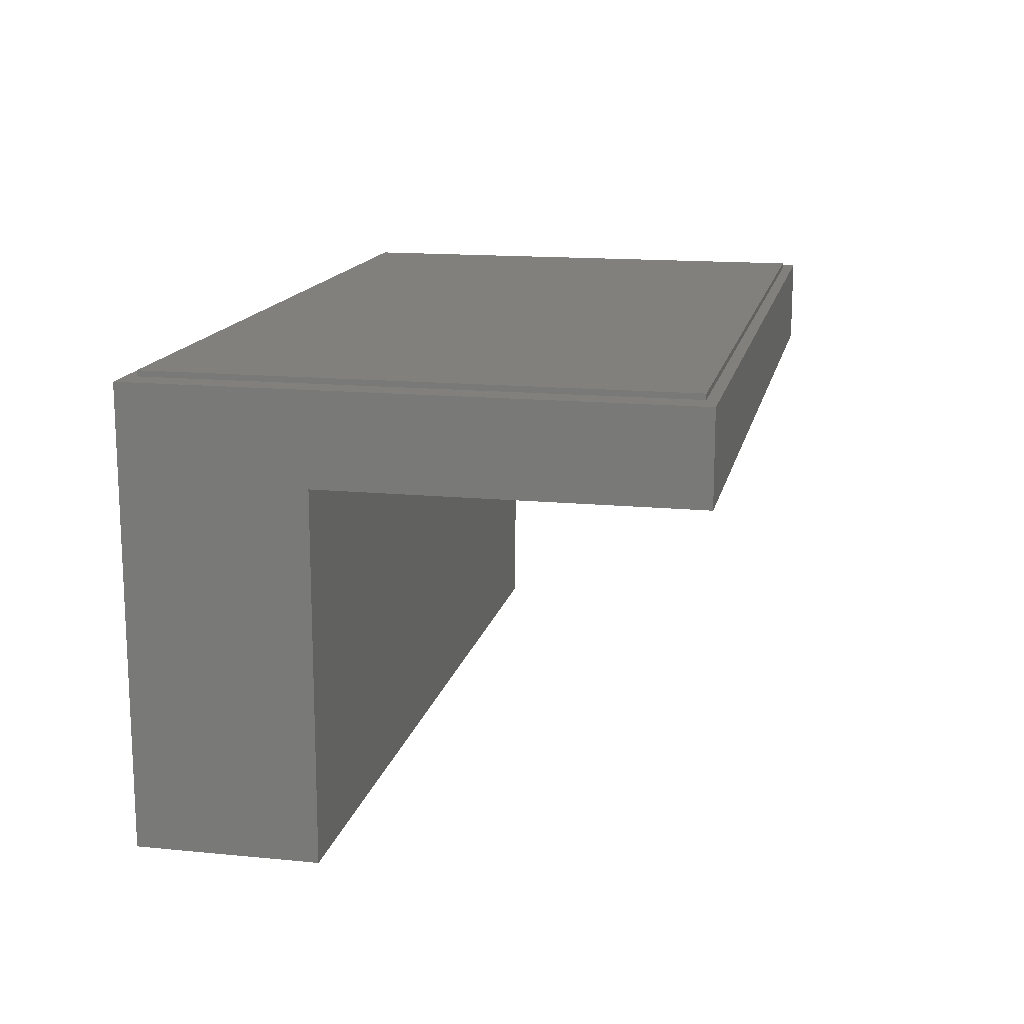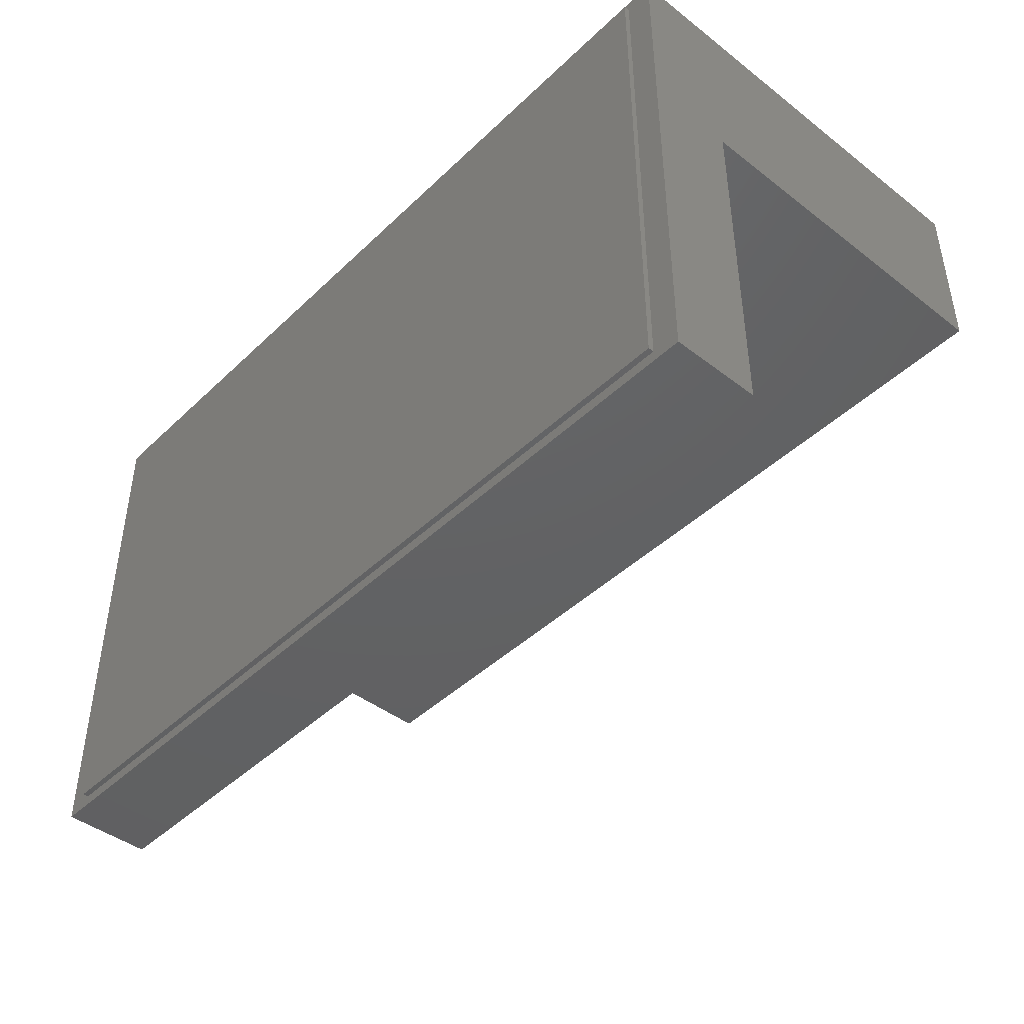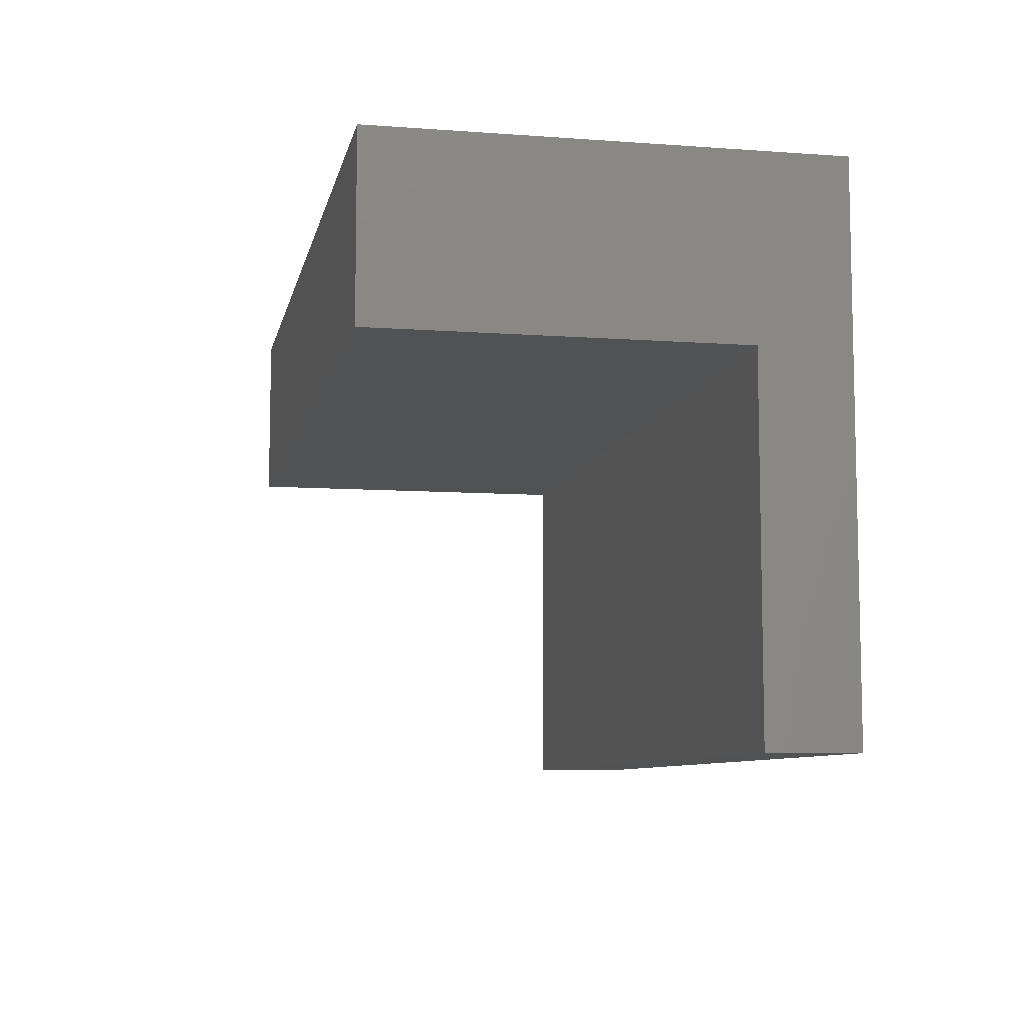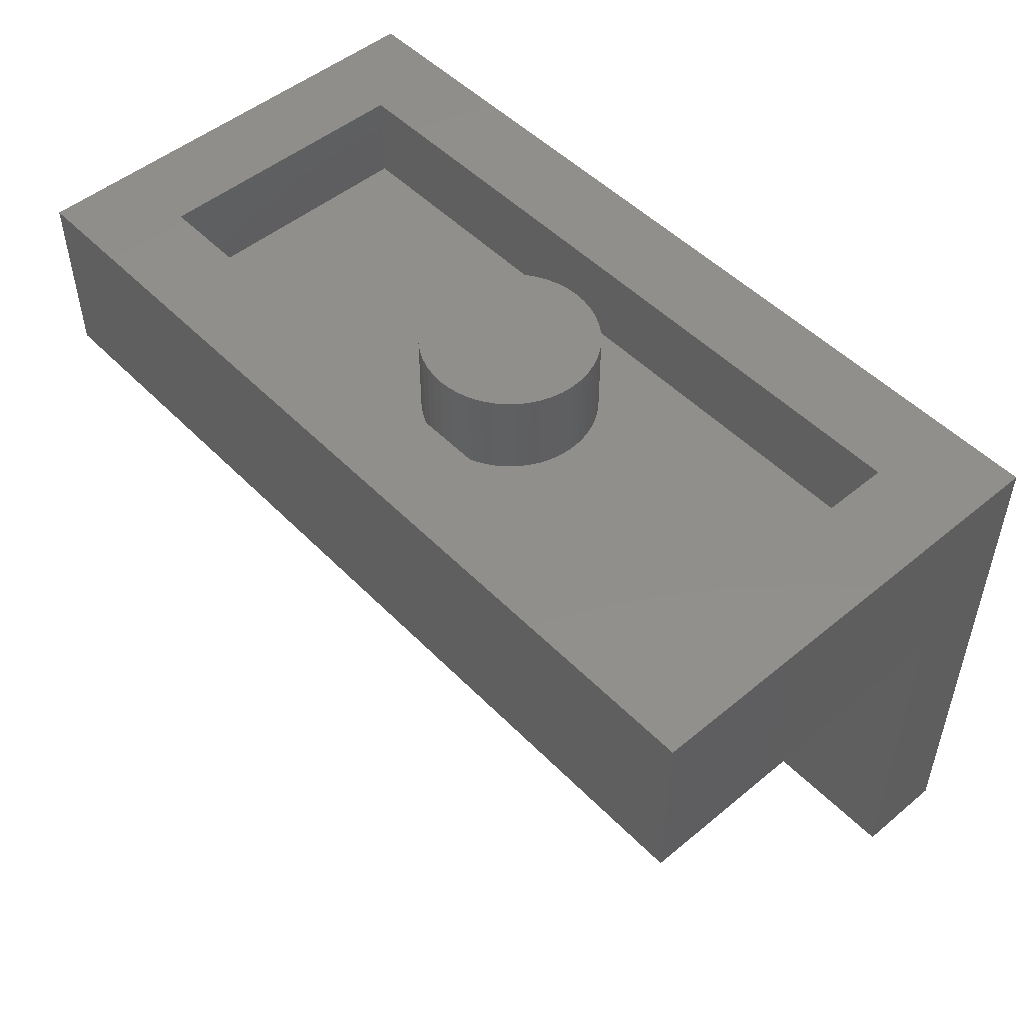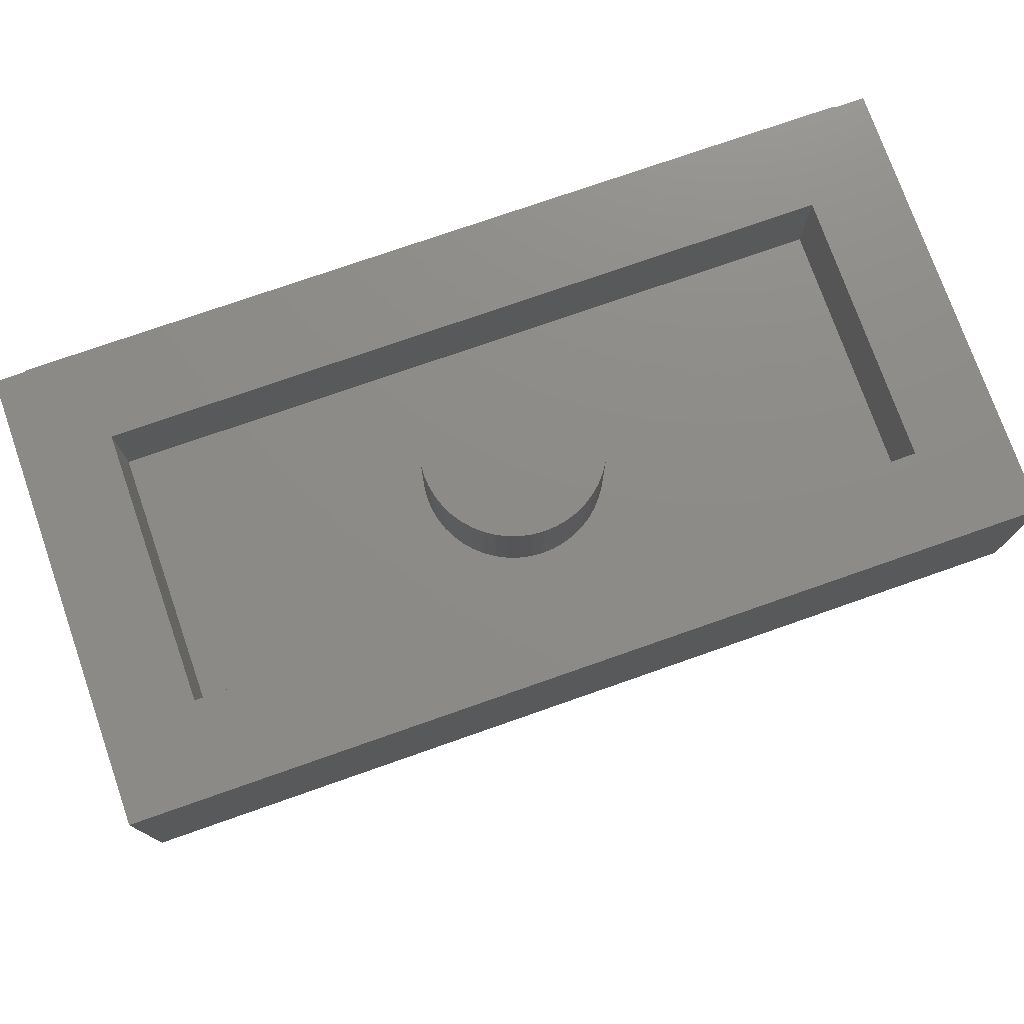
<metadata>
{"format":"stl","ext":"stl","renderer":"f3d","projection":"perspective","resolution":1024,"background":"white","views":[{"elev":14.8,"azim":-78.1,"up":"+Z"},{"elev":-43.9,"azim":47.9,"up":"+Y"},{"elev":-8.2,"azim":-101.4,"up":"+Y"},{"elev":50.1,"azim":-132.2,"up":"+Y"},{"elev":75.7,"azim":160.7,"up":"+Y"}]}
</metadata>
<code>
# stl→obj: 290 verts, 502 faces
v 0 9.6 0
v 1.586 9.6 0.2088
v 1.6 9.6 0
v 1.545 9.6 0.4141
v 1.478 9.6 0.6123
v 1.386 9.6 0.8
v 1.269 9.6 0.9741
v 1.131 9.6 1.131
v 0.9741 9.6 1.269
v 0.8 9.6 1.386
v 0.6123 9.6 1.478
v 0.4141 9.6 1.545
v 0.2088 9.6 1.586
v 0 9.6 1.6
v -0.2088 9.6 1.586
v -0.4141 9.6 1.545
v -0.6123 9.6 1.478
v -0.8 9.6 1.386
v -0.9741 9.6 1.269
v -1.131 9.6 1.131
v -1.269 9.6 0.9741
v -1.386 9.6 0.8
v -1.478 9.6 0.6123
v -1.545 9.6 0.4141
v -1.586 9.6 0.2088
v -1.6 9.6 0
v -1.586 9.6 -0.2088
v -1.545 9.6 -0.4141
v -1.478 9.6 -0.6123
v -1.386 9.6 -0.8
v -1.269 9.6 -0.9741
v -1.131 9.6 -1.131
v -0.9741 9.6 -1.269
v -0.8 9.6 -1.386
v -0.6123 9.6 -1.478
v -0.4141 9.6 -1.545
v -0.2088 9.6 -1.586
v 0 9.6 -1.6
v 0.2088 9.6 -1.586
v 0.4141 9.6 -1.545
v 0.6123 9.6 -1.478
v 0.8 9.6 -1.386
v 0.9741 9.6 -1.269
v 1.131 9.6 -1.131
v 1.269 9.6 -0.9741
v 1.386 9.6 -0.8
v 1.478 9.6 -0.6123
v 1.545 9.6 -0.4141
v 1.586 9.6 -0.2088
v 1.6 8 0
v 1.586 8 0.2088
v 1.545 8 0.4141
v 1.478 8 0.6123
v 1.386 8 0.8
v 1.269 8 0.9741
v 1.131 8 1.131
v 0.9741 8 1.269
v 0.8 8 1.386
v 0.6123 8 1.478
v 0.4141 8 1.545
v 0.2088 8 1.586
v 0 8 1.6
v -0.2088 8 1.586
v -0.4141 8 1.545
v -0.6123 8 1.478
v -0.8 8 1.386
v -0.9741 8 1.269
v -1.131 8 1.131
v -1.269 8 0.9741
v -1.386 8 0.8
v -1.478 8 0.6123
v -1.545 8 0.4141
v -1.586 8 0.2088
v -1.6 8 0
v -1.586 8 -0.2088
v -1.545 8 -0.4141
v -1.478 8 -0.6123
v -1.386 8 -0.8
v -1.269 8 -0.9741
v -1.131 8 -1.131
v -0.9741 8 -1.269
v -0.8 8 -1.386
v -0.6123 8 -1.478
v -0.4141 8 -1.545
v -0.2088 8 -1.586
v 0 8 -1.6
v 0.2088 8 -1.586
v 0.4141 8 -1.545
v 0.6123 8 -1.478
v 0.8 8 -1.386
v 0.9741 8 -1.269
v 1.131 8 -1.131
v 1.269 8 -0.9741
v 1.386 8 -0.8
v 1.478 8 -0.6123
v 1.545 8 -0.4141
v 1.586 8 -0.2088
v -6.4 8 2.4
v 6.4 8 2.4
v 6.4 8 -2.4
v -6.4 8 -2.4
v -6.4 9.6 2.4
v 6.4 9.6 2.4
v -6.4 9.6 -2.4
v 6.4 9.6 -2.4
v 8 9.6 4
v -8 9.6 4
v -8 9.6 -4
v 8 9.6 -4
v 8 6.4 -4
v 8 6.4 2.4
v -8 6.4 2.4
v -8 6.4 -4
v 8 0 2.4
v 8 0 4
v -8 0 4
v -8 0 2.4
v -2.72 2.08 4.1
v 0 2.08 4.1
v -0.355 2.103 4.1
v -0.7039 2.173 4.1
v -1.041 2.287 4.1
v -1.36 2.445 4.1
v -1.656 2.642 4.1
v -1.923 2.877 4.1
v -2.158 3.144 4.1
v -2.356 3.44 4.1
v -2.513 3.759 4.1
v 2.72 2.08 4.1
v 0.355 2.103 4.1
v 0.7039 2.173 4.1
v 1.041 2.287 4.1
v 1.36 2.445 4.1
v 1.656 2.642 4.1
v 1.923 2.877 4.1
v 2.158 3.144 4.1
v 2.356 3.44 4.1
v 2.513 3.759 4.1
v -2.72 7.52 4.1
v 0 7.52 4.1
v -0.355 7.497 4.1
v -0.7039 7.427 4.1
v -1.041 7.313 4.1
v -1.36 7.155 4.1
v -1.656 6.958 4.1
v -1.923 6.723 4.1
v -2.158 6.456 4.1
v -2.356 6.16 4.1
v -2.513 5.841 4.1
v 2.72 7.52 4.1
v 0.355 7.497 4.1
v 0.7039 7.427 4.1
v 1.041 7.313 4.1
v 1.36 7.155 4.1
v 1.656 6.958 4.1
v 1.923 6.723 4.1
v 2.158 6.456 4.1
v 2.356 6.16 4.1
v 2.513 5.841 4.1
v -6.8 2.08 4.1
v -4.318 2.08 4.1
v -6.8 4.8 4.1
v -4.318 7.52 4.1
v -6.8 7.52 4.1
v 4.318 2.08 4.1
v 6.8 2.08 4.1
v 6.8 4.8 4.1
v 6.8 7.52 4.1
v 4.318 7.52 4.1
v 0 6.33 4.1
v -1.517 5 4.1
v -1.53 4.8 4.1
v -0.1997 6.317 4.1
v -1.478 5.196 4.1
v -0.396 6.278 4.1
v -1.414 5.386 4.1
v -0.5855 6.214 4.1
v -1.325 5.565 4.1
v -0.765 6.125 4.1
v -1.214 5.731 4.1
v -0.9315 6.014 4.1
v -1.082 5.882 4.1
v 0 3.27 4.1
v -1.517 4.6 4.1
v -0.1997 3.283 4.1
v -1.478 4.404 4.1
v -0.396 3.322 4.1
v -1.414 4.215 4.1
v -0.5855 3.386 4.1
v -1.325 4.035 4.1
v -0.765 3.475 4.1
v -1.214 3.869 4.1
v -0.9315 3.586 4.1
v -1.082 3.718 4.1
v 1.517 5 4.1
v 1.53 4.8 4.1
v 0.1997 6.317 4.1
v 1.478 5.196 4.1
v 0.396 6.278 4.1
v 1.414 5.386 4.1
v 0.5855 6.214 4.1
v 1.325 5.565 4.1
v 0.765 6.125 4.1
v 1.214 5.731 4.1
v 0.9315 6.014 4.1
v 1.082 5.882 4.1
v 1.517 4.6 4.1
v 0.1997 3.283 4.1
v 1.478 4.404 4.1
v 0.396 3.322 4.1
v 1.414 4.215 4.1
v 0.5855 3.386 4.1
v 1.325 4.035 4.1
v 0.765 3.475 4.1
v 1.214 3.869 4.1
v 0.9315 3.586 4.1
v 1.082 3.718 4.1
v -0.5393 4.729 4.1
v -0.544 4.256 4.1
v -0.544 4.8 4.1
v -0.5254 4.659 4.1
v -0.5026 4.592 4.1
v -0.4711 4.528 4.1
v -0.4316 4.469 4.1
v -0.3847 4.415 4.1
v -0.3312 4.368 4.1
v -0.272 4.329 4.1
v -0.2082 4.297 4.1
v -0.1408 4.275 4.1
v -0.071 4.261 4.1
v 0 4.256 4.1
v 0.071 4.261 4.1
v 0.544 4.256 4.1
v 0.1408 4.275 4.1
v 0.2082 4.297 4.1
v 0.272 4.329 4.1
v 0.3312 4.368 4.1
v 0.3847 4.415 4.1
v 0.4316 4.469 4.1
v 0.4711 4.528 4.1
v 0.5026 4.592 4.1
v 0.5254 4.659 4.1
v 0.5393 4.729 4.1
v 0.544 4.8 4.1
v 0.5393 4.871 4.1
v 0.544 5.344 4.1
v 0.5254 4.941 4.1
v 0.5026 5.008 4.1
v 0.4711 5.072 4.1
v 0.4316 5.131 4.1
v 0.3847 5.185 4.1
v 0.3312 5.232 4.1
v 0.272 5.271 4.1
v 0.2082 5.303 4.1
v 0.1408 5.325 4.1
v 0.071 5.339 4.1
v 0 5.344 4.1
v -0.071 5.339 4.1
v -0.544 5.344 4.1
v -0.1408 5.325 4.1
v -0.2082 5.303 4.1
v -0.272 5.271 4.1
v -0.3312 5.232 4.1
v -0.3847 5.185 4.1
v -0.4316 5.131 4.1
v -0.4711 5.072 4.1
v -0.5026 5.008 4.1
v -0.5254 4.941 4.1
v -0.5393 4.871 4.1
v -4.624 5.446 4.1
v -2.638 5.446 4.1
v -4.624 4.154 4.1
v -2.638 4.154 4.1
v 4.624 5.446 4.1
v 2.638 5.446 4.1
v 4.624 4.154 4.1
v 2.638 4.154 4.1
v -1.53 6.33 4.1
v 1.53 6.33 4.1
v 1.53 3.27 4.1
v -1.53 3.27 4.1
v 0 4.8 4.1
v -7.5 0.2 4
v -7.5 9.4 4
v 7.5 9.4 4
v 7.5 0.2 4
v 7.5 0.2 4.1
v -7.5 0.2 4.1
v 7.5 9.4 4.1
v -7.5 9.4 4.1
f 1 2 3
f 1 4 2
f 1 5 4
f 1 6 5
f 1 7 6
f 1 8 7
f 1 9 8
f 1 10 9
f 1 11 10
f 1 12 11
f 1 13 12
f 1 14 13
f 1 15 14
f 1 16 15
f 1 17 16
f 1 18 17
f 1 19 18
f 1 20 19
f 1 21 20
f 1 22 21
f 1 23 22
f 1 24 23
f 1 25 24
f 1 26 25
f 1 27 26
f 1 28 27
f 1 29 28
f 1 30 29
f 1 31 30
f 1 32 31
f 1 33 32
f 1 34 33
f 1 35 34
f 1 36 35
f 1 37 36
f 1 38 37
f 1 39 38
f 1 40 39
f 1 41 40
f 1 42 41
f 1 43 42
f 1 44 43
f 1 45 44
f 1 46 45
f 1 47 46
f 1 48 47
f 1 49 48
f 1 3 49
f 2 50 3
f 50 2 51
f 4 51 2
f 51 4 52
f 5 52 4
f 52 5 53
f 6 53 5
f 53 6 54
f 7 54 6
f 54 7 55
f 8 55 7
f 55 8 56
f 9 56 8
f 56 9 57
f 10 57 9
f 57 10 58
f 11 58 10
f 58 11 59
f 12 59 11
f 59 12 60
f 13 60 12
f 60 13 61
f 14 61 13
f 61 14 62
f 15 62 14
f 62 15 63
f 16 63 15
f 63 16 64
f 17 64 16
f 64 17 65
f 18 65 17
f 65 18 66
f 19 66 18
f 66 19 67
f 20 67 19
f 67 20 68
f 21 68 20
f 68 21 69
f 22 69 21
f 69 22 70
f 23 70 22
f 70 23 71
f 24 71 23
f 71 24 72
f 25 72 24
f 72 25 73
f 26 73 25
f 73 26 74
f 27 74 26
f 74 27 75
f 28 75 27
f 75 28 76
f 29 76 28
f 76 29 77
f 30 77 29
f 77 30 78
f 31 78 30
f 78 31 79
f 32 79 31
f 79 32 80
f 33 80 32
f 80 33 81
f 34 81 33
f 81 34 82
f 35 82 34
f 82 35 83
f 36 83 35
f 83 36 84
f 37 84 36
f 84 37 85
f 38 85 37
f 85 38 86
f 39 86 38
f 86 39 87
f 40 87 39
f 87 40 88
f 41 88 40
f 88 41 89
f 42 89 41
f 89 42 90
f 43 90 42
f 90 43 91
f 44 91 43
f 91 44 92
f 45 92 44
f 92 45 93
f 46 93 45
f 93 46 94
f 47 94 46
f 94 47 95
f 48 95 47
f 95 48 96
f 49 96 48
f 96 49 97
f 3 97 49
f 97 3 50
f 98 99 100
f 100 101 98
f 98 102 103
f 103 99 98
f 101 104 102
f 102 98 101
f 100 105 104
f 104 101 100
f 99 103 105
f 105 100 99
f 106 103 102
f 102 107 106
f 107 102 104
f 104 108 107
f 108 104 105
f 105 109 108
f 109 105 103
f 103 106 109
f 110 111 112
f 112 113 110
f 114 115 116
f 116 117 114
f 107 108 113
f 113 112 107
f 108 109 110
f 110 113 108
f 109 106 111
f 111 110 109
f 107 112 117
f 117 116 107
f 112 111 114
f 114 117 112
f 111 106 115
f 115 114 111
f 106 107 116
f 116 115 106
f 118 119 120
f 118 120 121
f 118 121 122
f 118 122 123
f 118 123 124
f 118 124 125
f 118 125 126
f 118 126 127
f 118 127 128
f 129 119 130
f 129 130 131
f 129 131 132
f 129 132 133
f 129 133 134
f 129 134 135
f 129 135 136
f 129 136 137
f 129 137 138
f 139 140 141
f 139 141 142
f 139 142 143
f 139 143 144
f 139 144 145
f 139 145 146
f 139 146 147
f 139 147 148
f 139 148 149
f 150 140 151
f 150 151 152
f 150 152 153
f 150 153 154
f 150 154 155
f 150 155 156
f 150 156 157
f 150 157 158
f 150 158 159
f 160 161 162
f 163 164 162
f 165 166 167
f 168 169 167
f 170 171 172
f 171 170 173
f 173 174 171
f 174 173 175
f 175 176 174
f 176 175 177
f 177 178 176
f 178 177 179
f 179 180 178
f 180 179 181
f 181 182 180
f 183 184 172
f 184 183 185
f 185 186 184
f 186 185 187
f 187 188 186
f 188 187 189
f 189 190 188
f 190 189 191
f 191 192 190
f 192 191 193
f 193 194 192
f 170 195 196
f 195 170 197
f 197 198 195
f 198 197 199
f 199 200 198
f 200 199 201
f 201 202 200
f 202 201 203
f 203 204 202
f 204 203 205
f 205 206 204
f 183 207 196
f 207 183 208
f 208 209 207
f 209 208 210
f 210 211 209
f 211 210 212
f 212 213 211
f 213 212 214
f 214 215 213
f 215 214 216
f 216 217 215
f 218 219 220
f 221 219 218
f 222 219 221
f 223 219 222
f 224 219 223
f 225 219 224
f 226 219 225
f 227 219 226
f 228 219 227
f 229 219 228
f 230 219 229
f 231 219 230
f 232 233 231
f 234 233 232
f 235 233 234
f 236 233 235
f 237 233 236
f 238 233 237
f 239 233 238
f 240 233 239
f 241 233 240
f 242 233 241
f 243 233 242
f 244 233 243
f 245 246 244
f 247 246 245
f 248 246 247
f 249 246 248
f 250 246 249
f 251 246 250
f 252 246 251
f 253 246 252
f 254 246 253
f 255 246 254
f 256 246 255
f 257 246 256
f 258 259 257
f 260 259 258
f 261 259 260
f 262 259 261
f 263 259 262
f 264 259 263
f 265 259 264
f 266 259 265
f 267 259 266
f 268 259 267
f 269 259 268
f 220 259 269
f 170 259 246
f 170 172 259
f 172 219 259
f 172 183 219
f 196 246 233
f 219 183 233
f 233 183 196
f 246 196 170
f 149 270 271
f 270 149 139
f 128 272 118
f 272 128 273
f 159 274 150
f 274 159 275
f 276 138 129
f 138 276 277
f 119 121 120
f 119 122 121
f 119 123 122
f 119 124 123
f 119 125 124
f 119 126 125
f 119 127 126
f 119 128 127
f 119 131 130
f 119 132 131
f 119 133 132
f 119 134 133
f 119 135 134
f 119 136 135
f 119 137 136
f 119 138 137
f 140 142 141
f 140 143 142
f 140 144 143
f 140 145 144
f 140 146 145
f 140 147 146
f 140 148 147
f 140 149 148
f 140 152 151
f 140 153 152
f 140 154 153
f 140 155 154
f 140 156 155
f 140 157 156
f 140 158 157
f 140 159 158
f 171 278 172
f 174 278 171
f 176 278 174
f 178 278 176
f 180 278 178
f 182 278 180
f 181 278 182
f 179 278 181
f 177 278 179
f 175 278 177
f 173 278 175
f 170 278 173
f 197 279 170
f 199 279 197
f 201 279 199
f 203 279 201
f 205 279 203
f 206 279 205
f 204 279 206
f 202 279 204
f 200 279 202
f 198 279 200
f 195 279 198
f 196 279 195
f 207 280 196
f 209 280 207
f 211 280 209
f 213 280 211
f 215 280 213
f 217 280 215
f 216 280 217
f 214 280 216
f 212 280 214
f 210 280 212
f 208 280 210
f 183 280 208
f 185 281 183
f 187 281 185
f 189 281 187
f 191 281 189
f 193 281 191
f 194 281 193
f 192 281 194
f 190 281 192
f 188 281 190
f 186 281 188
f 184 281 186
f 172 281 184
f 282 218 220
f 282 221 218
f 282 222 221
f 282 223 222
f 282 224 223
f 282 225 224
f 282 226 225
f 282 227 226
f 282 228 227
f 282 229 228
f 282 230 229
f 282 231 230
f 282 232 231
f 282 234 232
f 282 235 234
f 282 236 235
f 282 237 236
f 282 238 237
f 282 239 238
f 282 240 239
f 282 241 240
f 282 242 241
f 282 243 242
f 282 244 243
f 282 245 244
f 282 247 245
f 282 248 247
f 282 249 248
f 282 250 249
f 282 251 250
f 282 252 251
f 282 253 252
f 282 254 253
f 282 255 254
f 282 256 255
f 282 257 256
f 282 258 257
f 282 260 258
f 282 261 260
f 282 262 261
f 282 263 262
f 282 264 263
f 282 265 264
f 282 266 265
f 282 267 266
f 282 268 267
f 282 269 268
f 282 220 269
f 278 279 140
f 140 149 278
f 273 278 271
f 278 273 281
f 279 159 140
f 128 119 281
f 119 280 281
f 280 119 138
f 277 279 280
f 279 277 275
f 274 169 150
f 169 274 167
f 167 129 165
f 129 167 276
f 275 276 274
f 276 275 277
f 276 167 274
f 270 162 272
f 163 270 139
f 270 163 162
f 162 118 272
f 118 162 161
f 270 273 271
f 273 270 272
f 149 271 278
f 280 138 277
f 275 159 279
f 273 128 281
f 283 284 285
f 285 286 283
f 287 288 283
f 283 286 287
f 289 287 286
f 286 285 289
f 290 289 285
f 285 284 290
f 288 290 284
f 284 283 288
f 287 166 160
f 160 288 287
f 290 164 168
f 168 289 290
f 288 160 164
f 164 290 288
f 289 168 166
f 166 287 289

</code>
